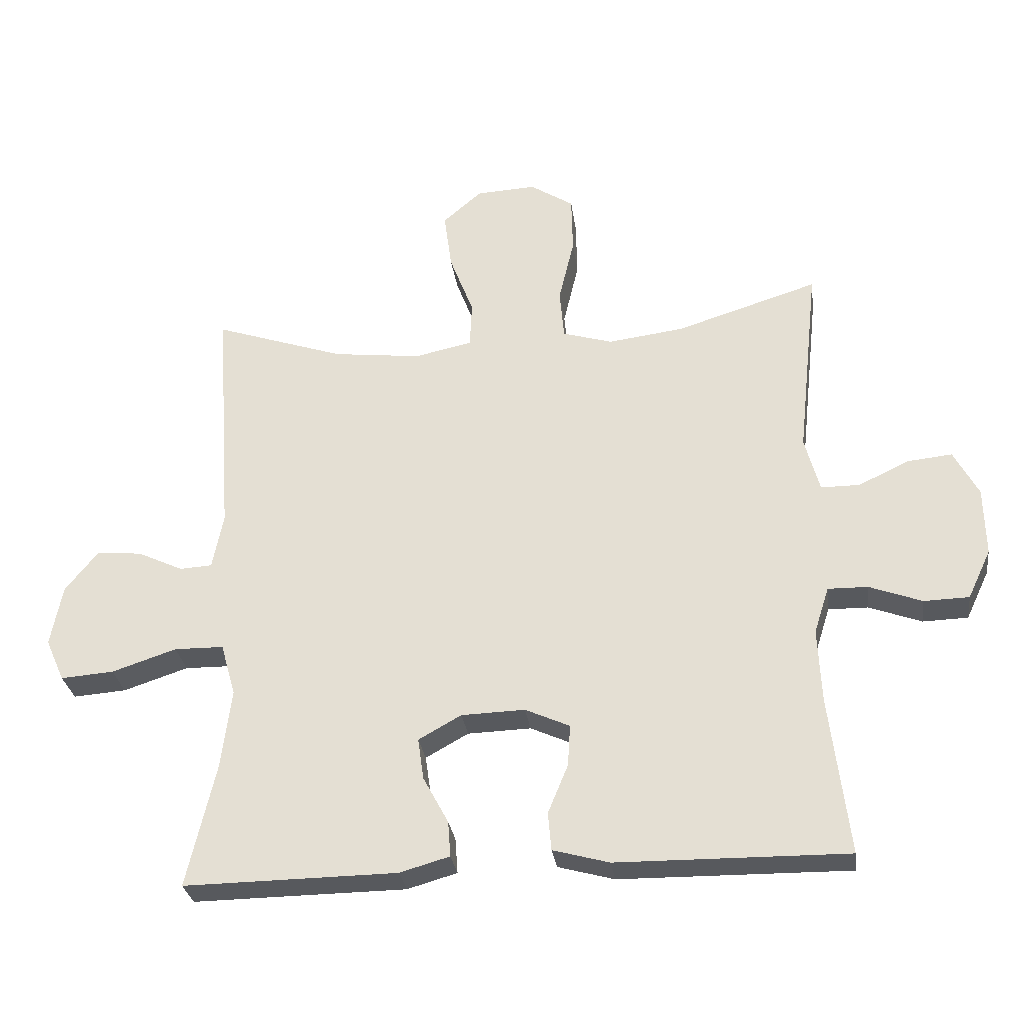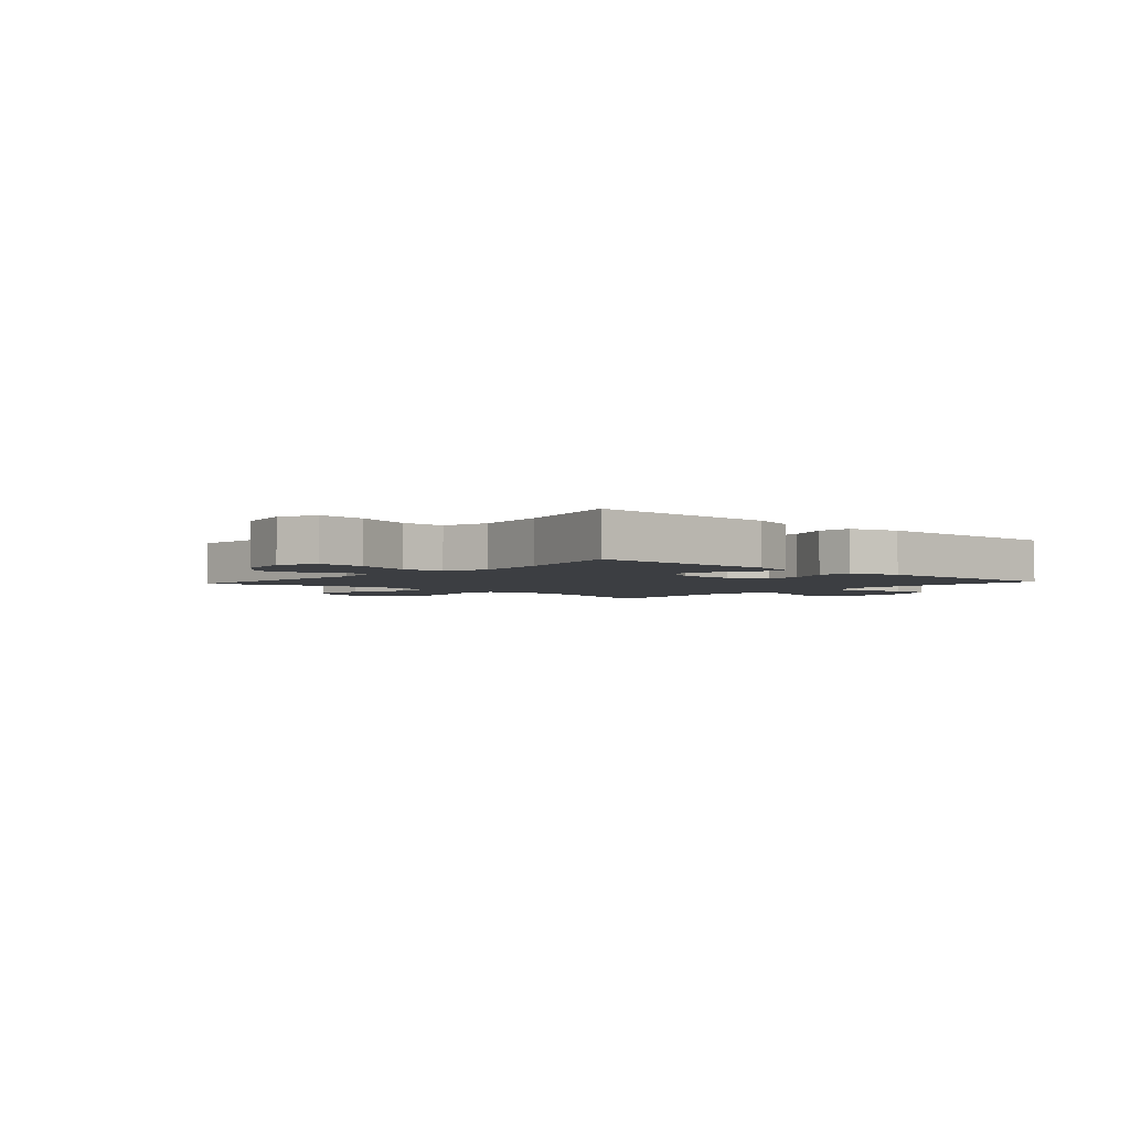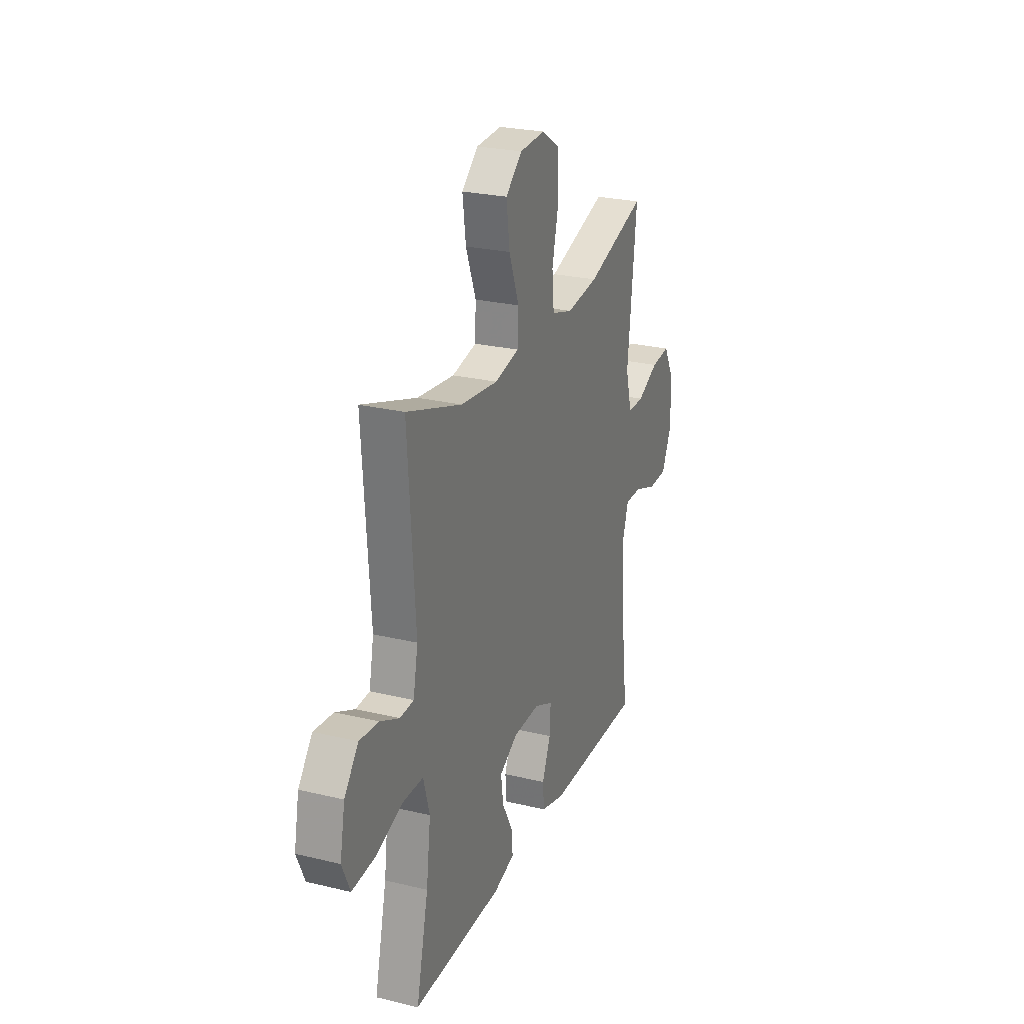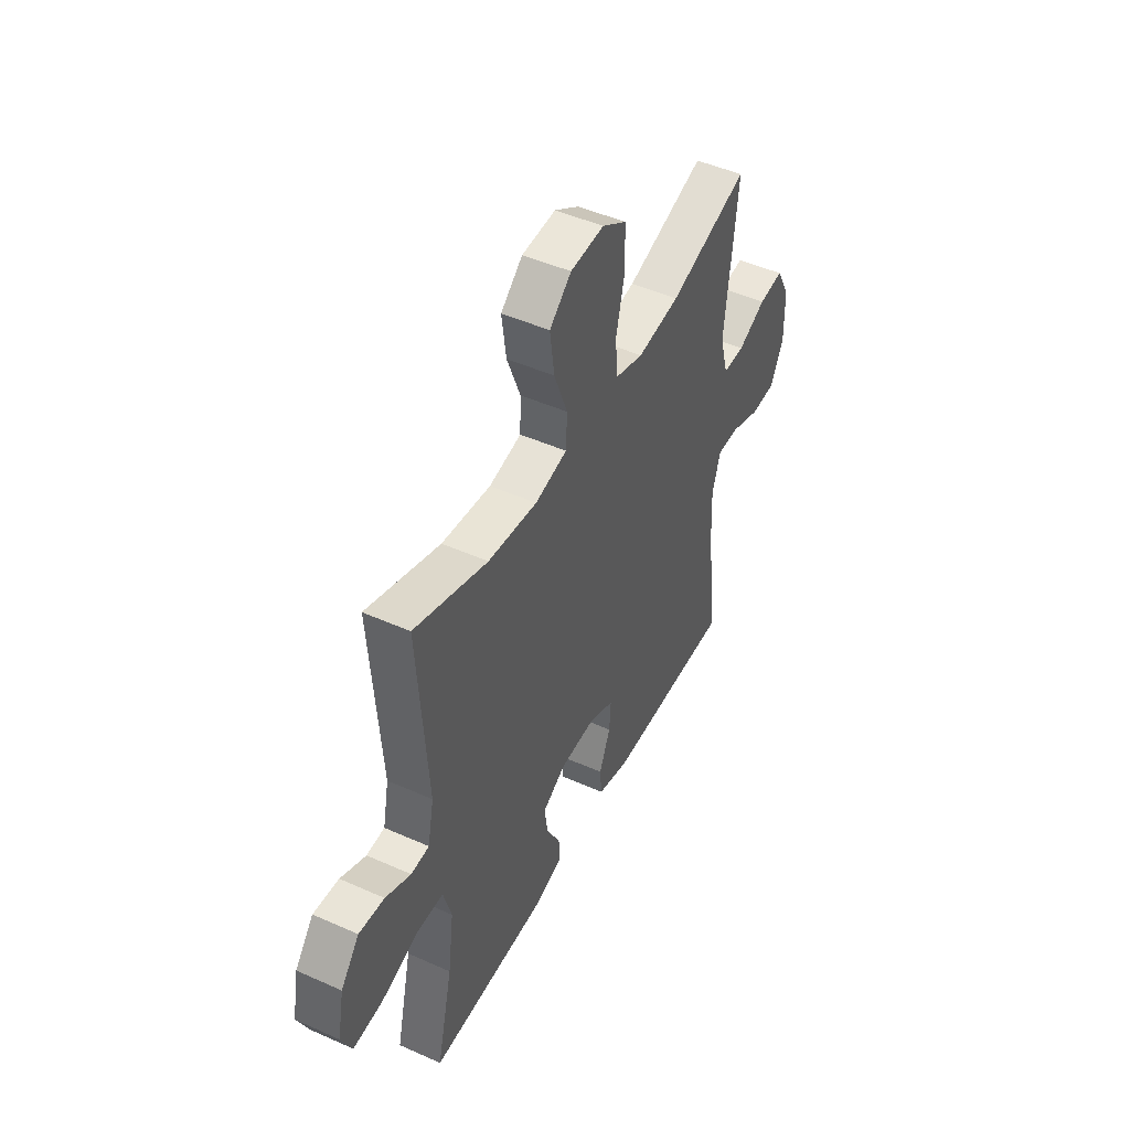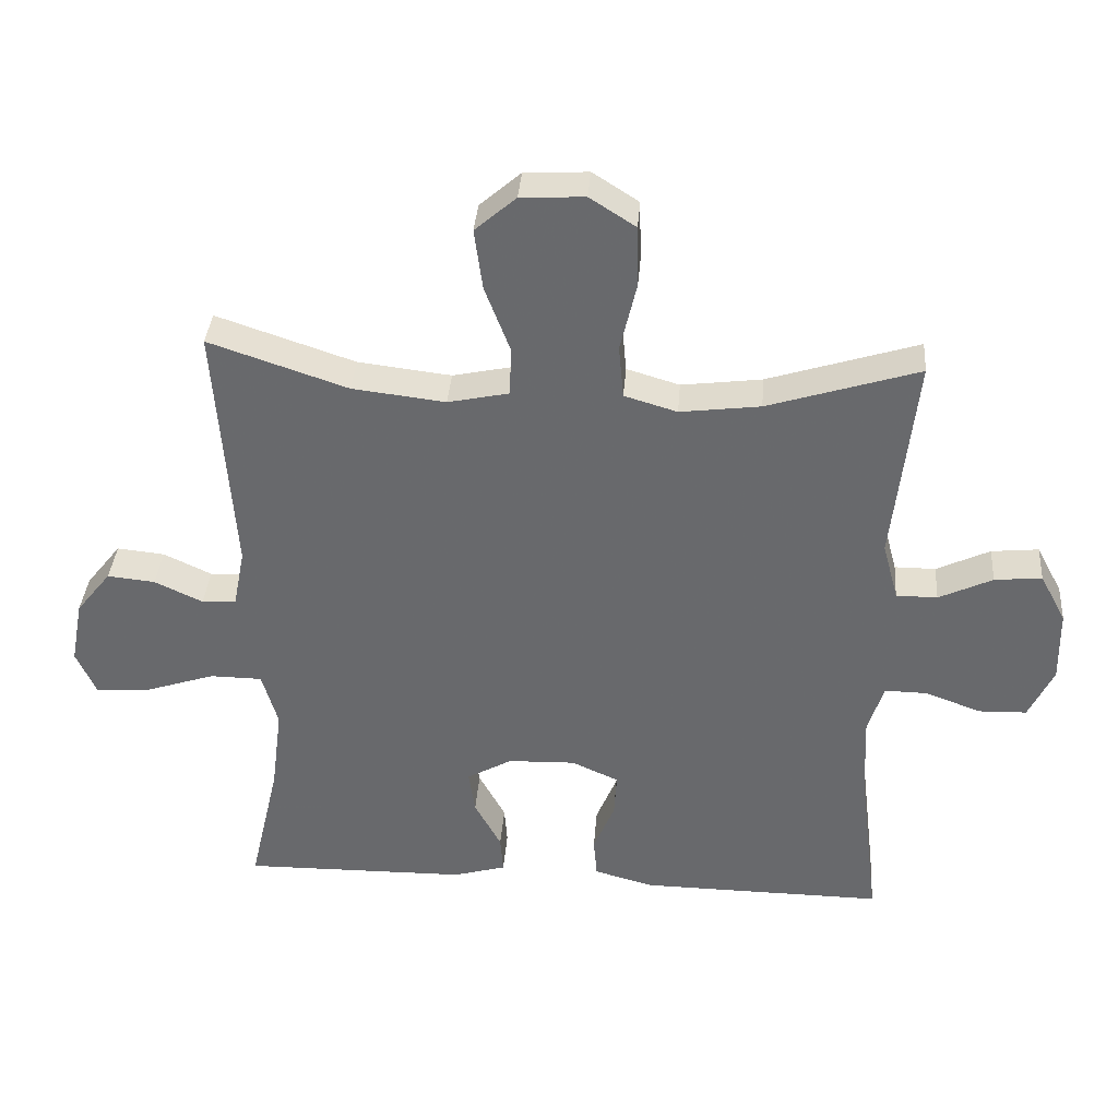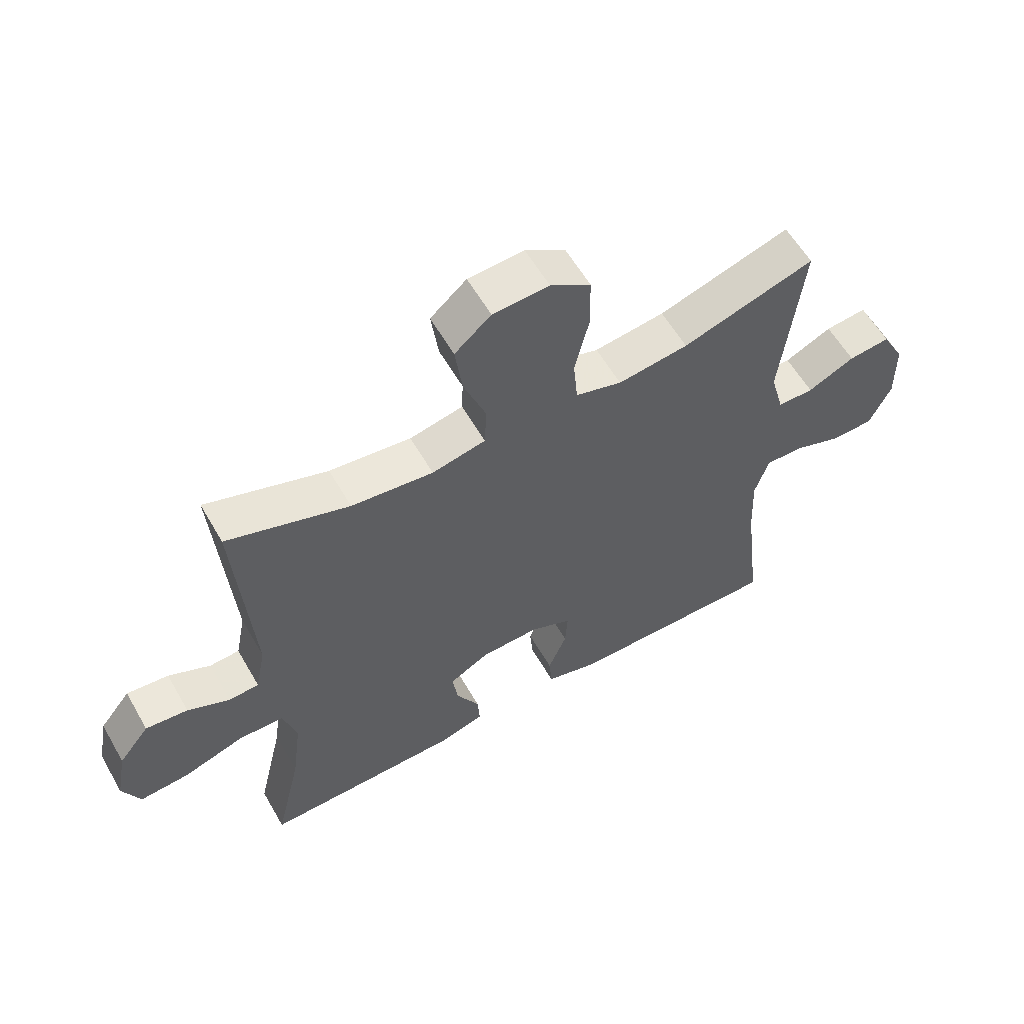
<metadata>
{"format":"obj","ext":"obj","renderer":"f3d","projection":"perspective","resolution":1024,"background":"white","views":[{"elev":-29.4,"azim":-172.3,"up":"+Z"},{"elev":-3.1,"azim":138.1,"up":"+Y"},{"elev":25.4,"azim":111.2,"up":"+Z"},{"elev":47.4,"azim":116.7,"up":"+Z"},{"elev":36.6,"azim":-175.6,"up":"+Z"},{"elev":58.9,"azim":150.2,"up":"+Z"}]}
</metadata>
<code>
v -0.5 0.07 -0.5
v -0.47 0.07 -0.253
v -0.465 0.07 -0.14
v -0.488 0.07 -0.068
v -0.55 0.07 -0.069
v -0.631 0.07 -0.099
v -0.701 0.07 -0.097
v -0.737 0.07 -0.021
v -0.735 0.07 0.085
v -0.697 0.07 0.156
v -0.628 0.07 0.149
v -0.55 0.07 0.112
v -0.49 0.07 0.112
v -0.467 0.07 0.197
v -0.5 0.07 0.5
v -0.28 0.07 0.431
v -0.163 0.07 0.416
v -0.086 0.07 0.439
v -0.079 0.07 0.516
v -0.103 0.07 0.617
v -0.101 0.07 0.706
v -0.034 0.07 0.749
v 0.059 0.07 0.744
v 0.119 0.07 0.692
v 0.107 0.07 0.603
v 0.07 0.07 0.506
v 0.073 0.07 0.435
v 0.162 0.07 0.416
v 0.298 0.07 0.432
v 0.5 0.07 0.5
v 0.474 0.07 0.129
v 0.491 0.07 0.043
v 0.541 0.07 0.04
v 0.611 0.07 0.073
v 0.681 0.07 0.08
v 0.732 0.07 0.016
v 0.75 0.07 -0.078
v 0.721 0.07 -0.143
v 0.639 0.07 -0.137
v 0.539 0.07 -0.104
v 0.463 0.07 -0.105
v 0.44 0.07 -0.185
v 0.456 0.07 -0.31
v 0.5 0.07 -0.5
v 0.171 0.07 -0.496
v 0.094 0.07 -0.474
v 0.098 0.07 -0.419
v 0.137 0.07 -0.347
v 0.146 0.07 -0.283
v 0.08 0.07 -0.246
v -0.018 0.07 -0.243
v -0.087 0.07 -0.274
v -0.083 0.07 -0.338
v -0.052 0.07 -0.413
v -0.057 0.07 -0.472
v -0.144 0.07 -0.496
v -0.5 0 -0.5
v -0.47 0 -0.253
v -0.465 0 -0.14
v -0.488 0 -0.068
v -0.55 0 -0.069
v -0.631 0 -0.099
v -0.701 0 -0.097
v -0.737 0 -0.021
v -0.735 0 0.085
v -0.697 0 0.156
v -0.628 0 0.149
v -0.55 0 0.112
v -0.49 0 0.112
v -0.467 0 0.197
v -0.5 0 0.5
v -0.28 0 0.431
v -0.163 0 0.416
v -0.086 0 0.439
v -0.079 0 0.516
v -0.103 0 0.617
v -0.101 0 0.706
v -0.034 0 0.749
v 0.059 0 0.744
v 0.119 0 0.692
v 0.107 0 0.603
v 0.07 0 0.506
v 0.073 0 0.435
v 0.162 0 0.416
v 0.298 0 0.432
v 0.5 0 0.5
v 0.474 0 0.129
v 0.491 0 0.043
v 0.541 0 0.04
v 0.611 0 0.073
v 0.681 0 0.08
v 0.732 0 0.016
v 0.75 0 -0.078
v 0.721 0 -0.143
v 0.639 0 -0.137
v 0.539 0 -0.104
v 0.463 0 -0.105
v 0.44 0 -0.185
v 0.456 0 -0.31
v 0.5 0 -0.5
v 0.171 0 -0.496
v 0.094 0 -0.474
v 0.098 0 -0.419
v 0.137 0 -0.347
v 0.146 0 -0.283
v 0.08 0 -0.246
v -0.018 0 -0.243
v -0.087 0 -0.274
v -0.083 0 -0.338
v -0.052 0 -0.413
v -0.057 0 -0.472
v -0.144 0 -0.496
f 56 1 2
f 55 56 2
f 54 55 2
f 53 54 2
f 52 53 2 3
f 51 52 3 4
f 50 51 4
f 46 47 48
f 45 46 48
f 44 45 48
f 43 44 48
f 42 43 48 49
f 41 42 49 50
f 38 39 40
f 37 38 40
f 36 37 40
f 35 36 40
f 34 35 40
f 33 34 40
f 32 33 40 41
f 41 50 4
f 32 41 4
f 31 32 4
f 24 25 26
f 23 24 26
f 22 23 26
f 21 22 26
f 20 21 26
f 19 20 26
f 18 19 26 27
f 17 18 27 28
f 14 15 16
f 13 14 16 17
f 10 11 12
f 9 10 12
f 8 9 12
f 7 8 12
f 6 7 12
f 5 6 12
f 5 12 13
f 4 5 13
f 31 4 13
f 30 31 13
f 29 30 13
f 13 17 28
f 13 28 29
f 58 57 112
f 58 112 111
f 58 111 110
f 58 110 109
f 59 58 109 108
f 60 59 108 107
f 60 107 106
f 104 103 102
f 104 102 101
f 104 101 100
f 104 100 99
f 105 104 99 98
f 106 105 98 97
f 96 95 94
f 96 94 93
f 96 93 92
f 96 92 91
f 96 91 90
f 96 90 89
f 97 96 89 88
f 60 106 97
f 60 97 88
f 60 88 87
f 82 81 80
f 82 80 79
f 82 79 78
f 82 78 77
f 82 77 76
f 82 76 75
f 83 82 75 74
f 84 83 74 73
f 72 71 70
f 73 72 70 69
f 68 67 66
f 68 66 65
f 68 65 64
f 68 64 63
f 68 63 62
f 68 62 61
f 69 68 61
f 69 61 60
f 69 60 87
f 69 87 86
f 69 86 85
f 84 73 69
f 85 84 69
f 1 57 58 2
f 2 58 59 3
f 3 59 60 4
f 4 60 61 5
f 5 61 62 6
f 6 62 63 7
f 7 63 64 8
f 8 64 65 9
f 9 65 66 10
f 10 66 67 11
f 11 67 68 12
f 12 68 69 13
f 13 69 70 14
f 14 70 71 15
f 15 71 72 16
f 16 72 73 17
f 17 73 74 18
f 18 74 75 19
f 19 75 76 20
f 20 76 77 21
f 21 77 78 22
f 22 78 79 23
f 23 79 80 24
f 24 80 81 25
f 25 81 82 26
f 26 82 83 27
f 27 83 84 28
f 28 84 85 29
f 29 85 86 30
f 30 86 87 31
f 31 87 88 32
f 32 88 89 33
f 33 89 90 34
f 34 90 91 35
f 35 91 92 36
f 36 92 93 37
f 37 93 94 38
f 38 94 95 39
f 39 95 96 40
f 40 96 97 41
f 41 97 98 42
f 42 98 99 43
f 43 99 100 44
f 44 100 101 45
f 45 101 102 46
f 46 102 103 47
f 47 103 104 48
f 48 104 105 49
f 49 105 106 50
f 50 106 107 51
f 51 107 108 52
f 52 108 109 53
f 53 109 110 54
f 54 110 111 55
f 55 111 112 56
f 56 112 57 1

</code>
